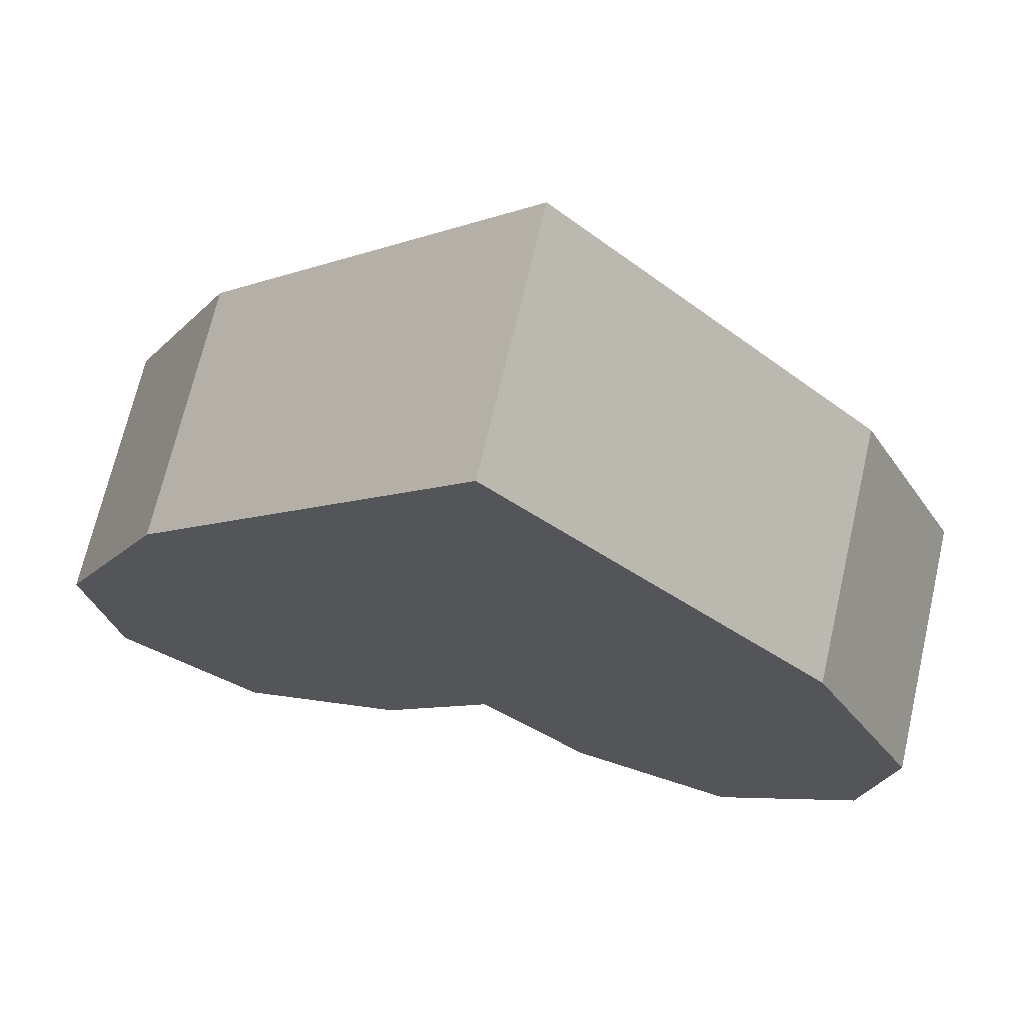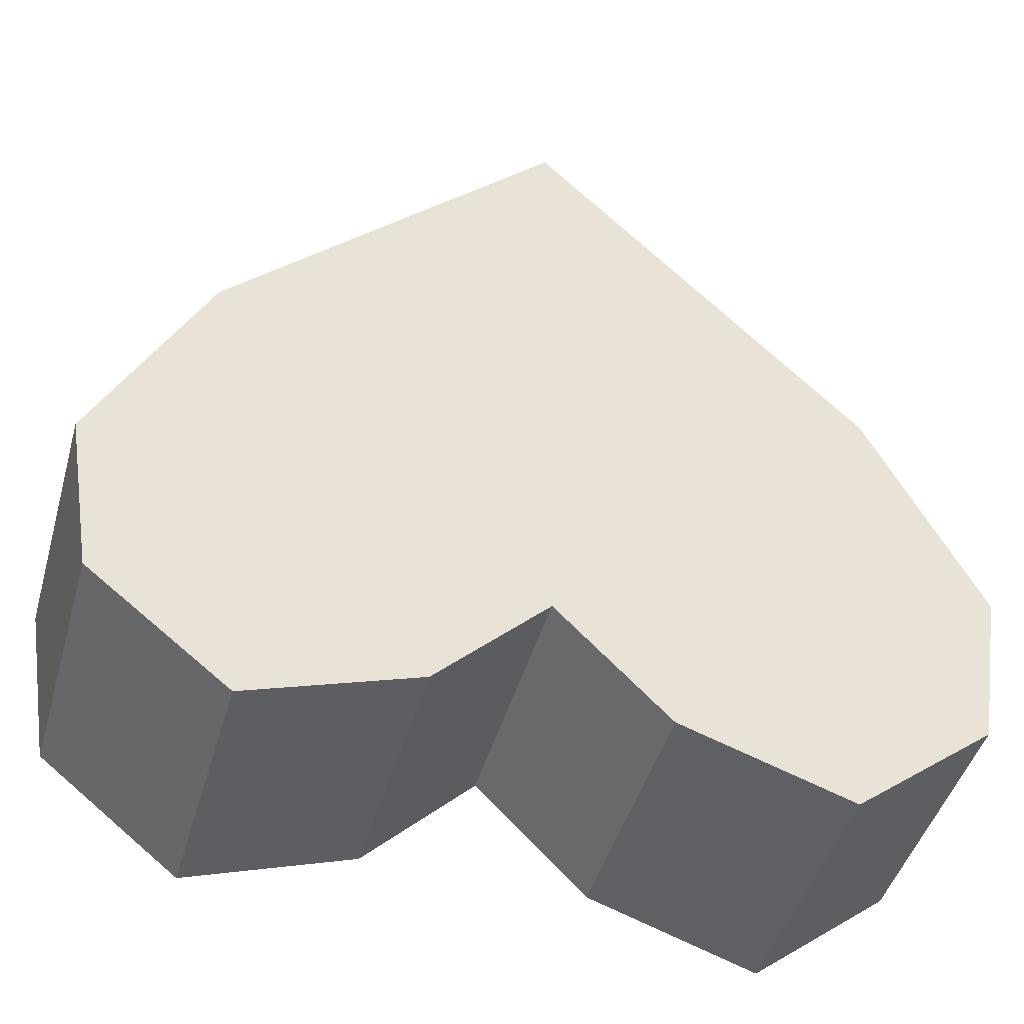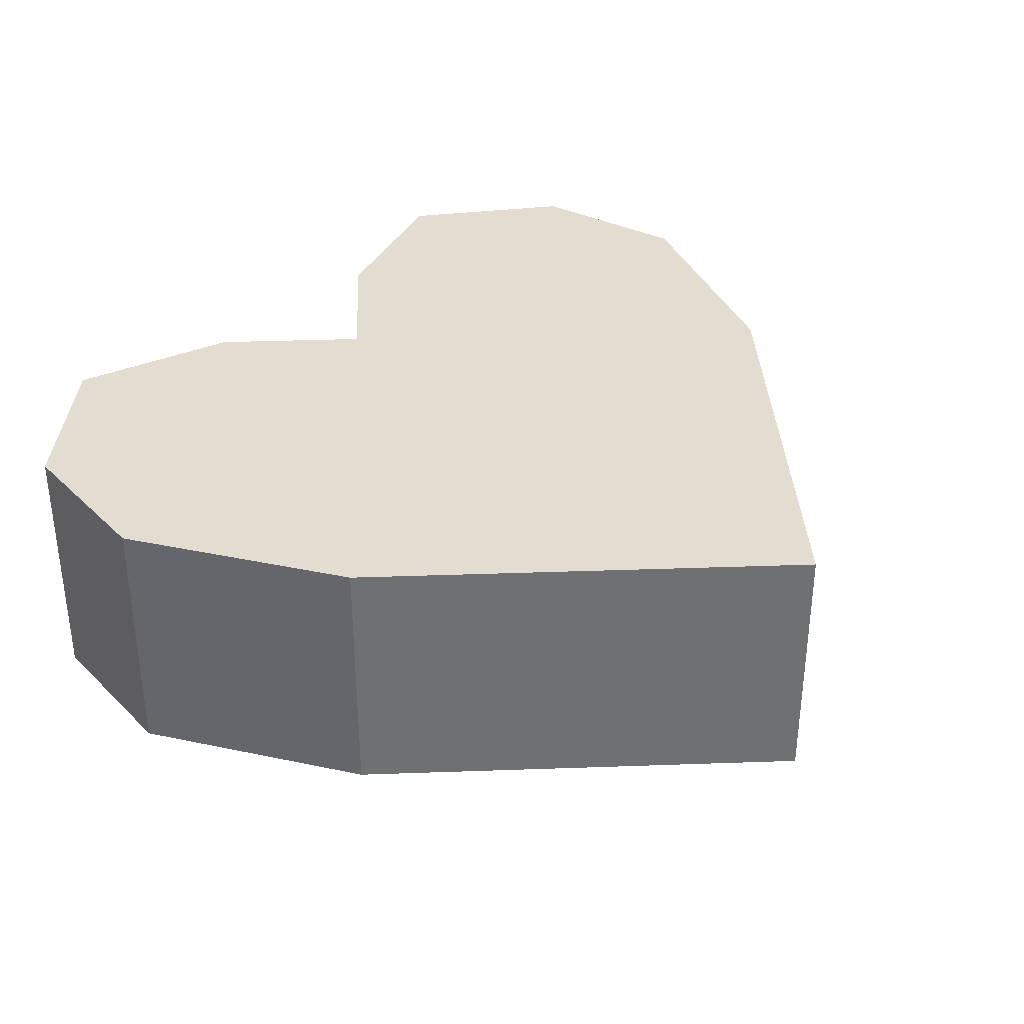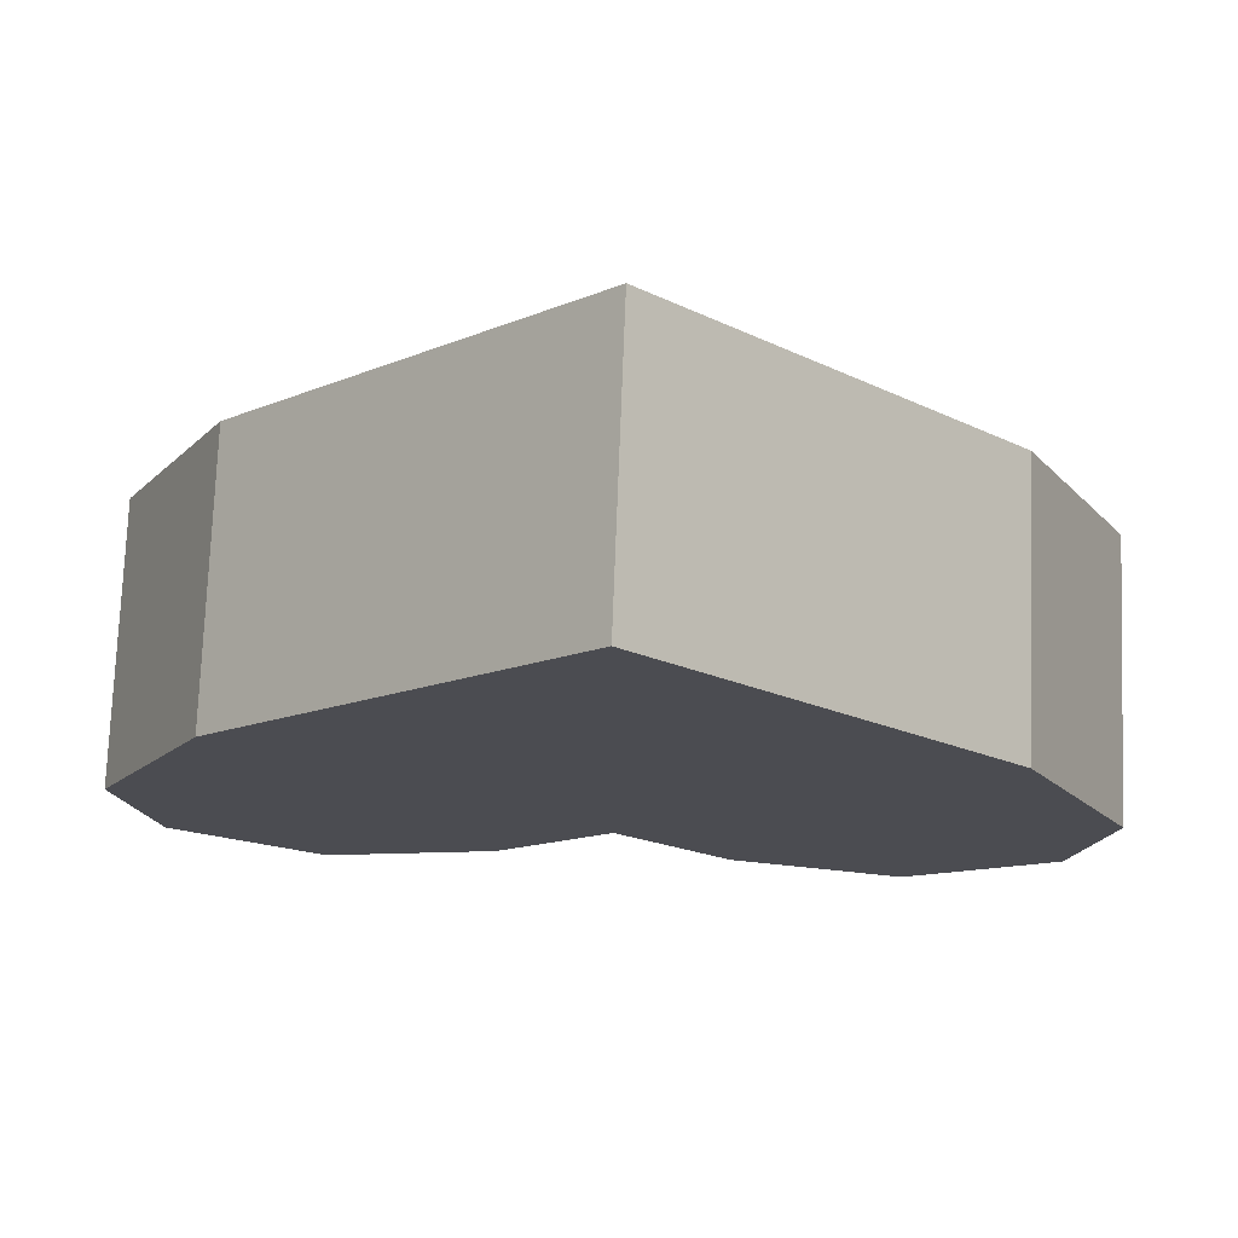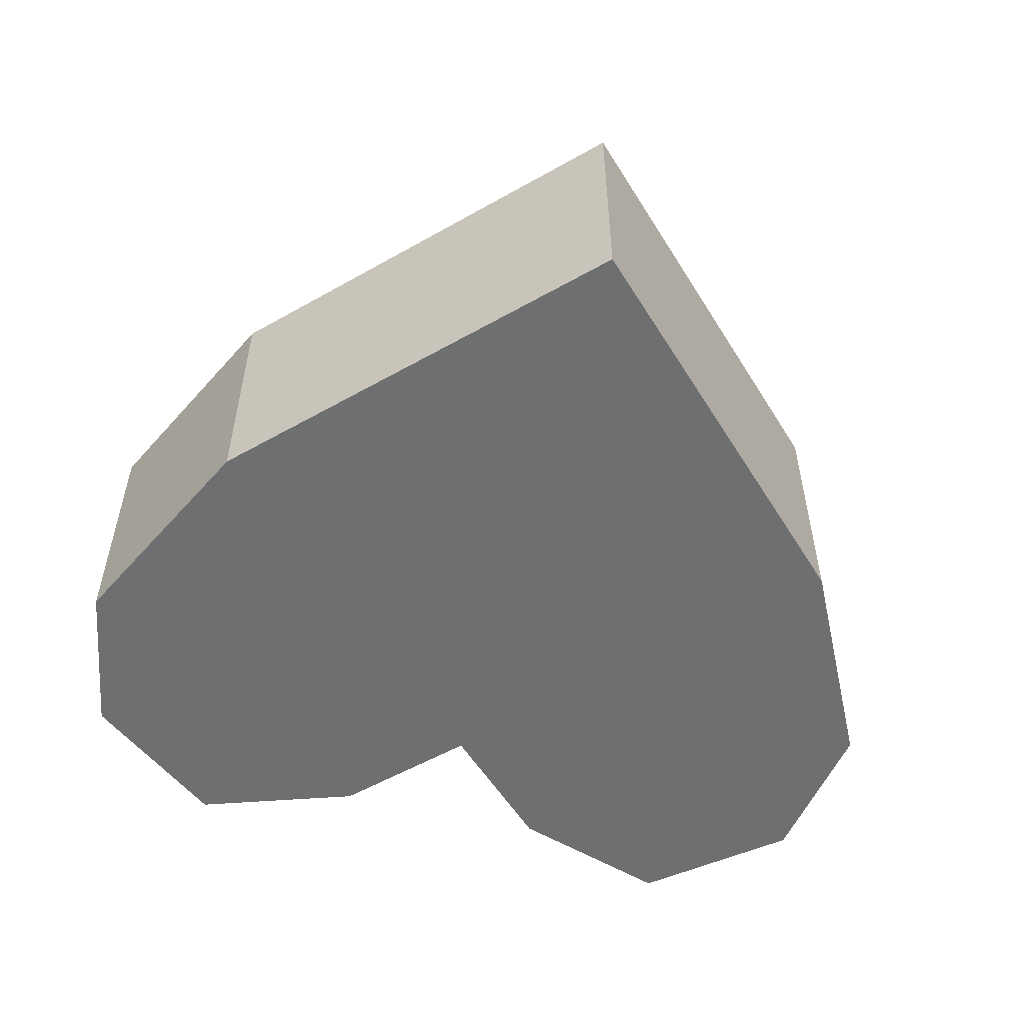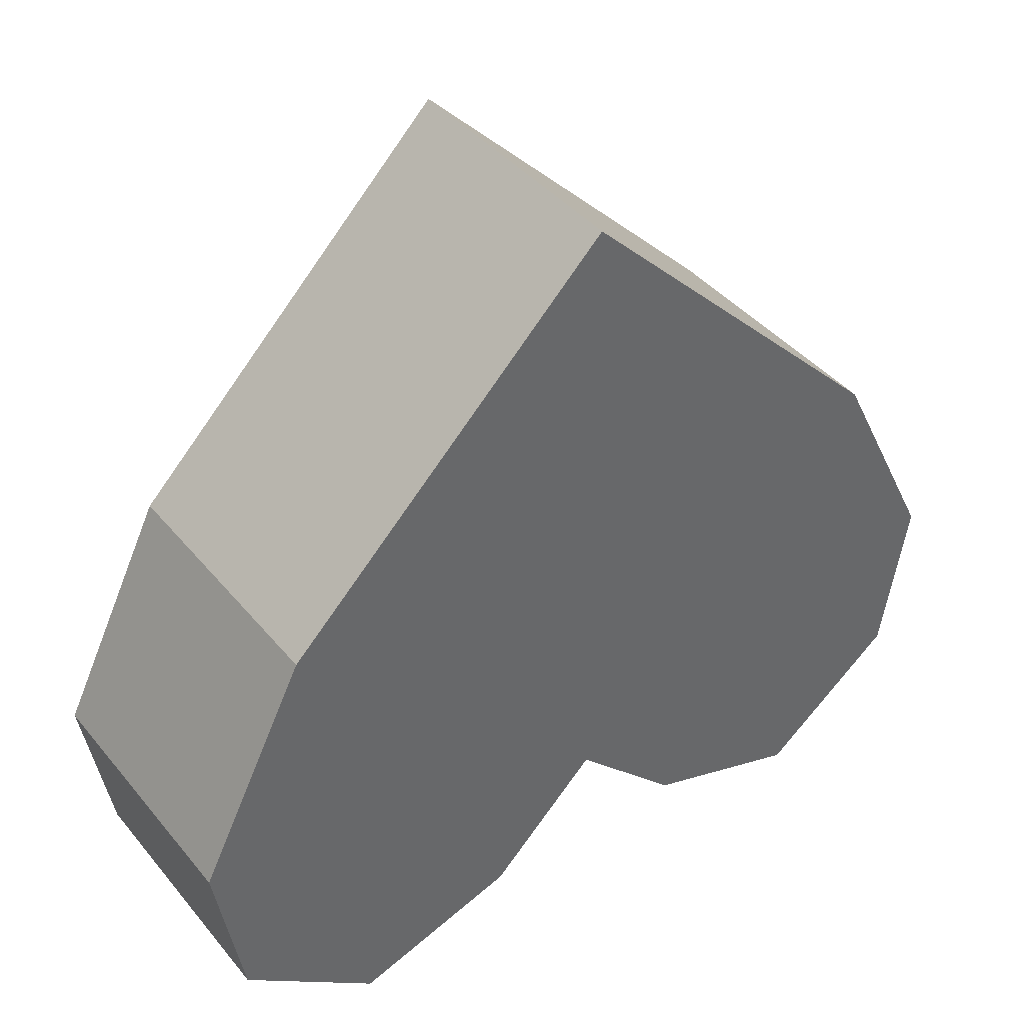
<metadata>
{"format":"obj","ext":"obj","renderer":"f3d","projection":"perspective","resolution":1024,"background":"white","views":[{"elev":69.3,"azim":13.0,"up":"+Z"},{"elev":-45.3,"azim":-15.7,"up":"+Z"},{"elev":35.3,"azim":-47.7,"up":"+Y"},{"elev":74.7,"azim":-177.8,"up":"+Z"},{"elev":-54.5,"azim":-13.9,"up":"+Y"},{"elev":41.2,"azim":144.3,"up":"+Z"}]}
</metadata>
<code>
o MAP01
v -24 0 6
v -24 19.2 6
v -32 19.2 -10
v -32 0 -10
v 30 0 -22
v 30 19.2 -22
v 32 19.2 -10
v 32 0 -10
v 24 19.2 6
v 24 0 6
v 0 0 30
v 0 19.2 30
v -30 19.2 -22
v -30 0 -22
v -8 0 -26
v -8 19.2 -26
v 0 19.2 -18
v 0 0 -18
v 8 0 -26
v 8 19.2 -26
v 20 19.2 -30
v 20 0 -30
v -20 19.2 -30
v -20 0 -30
f 1 2 3 4
f 5 6 7 8
f 8 7 9 10
f 11 12 2 1
f 4 3 13 14
f 10 9 12 11
f 15 16 17 18
f 19 20 21 22
f 22 21 6 5
f 14 13 23 24
f 18 17 20 19
f 24 23 16 15
f 12 9 7
f 2 12 7
f 3 2 7
f 13 3 7
f 16 23 13
f 17 16 13
f 21 20 17
f 6 21 17
f 7 6 17
f 17 13 7
f 11 8 10
f 1 8 11
f 4 8 1
f 14 8 4
f 15 14 24
f 18 14 15
f 22 18 19
f 5 18 22
f 8 18 5
f 18 8 14

</code>
